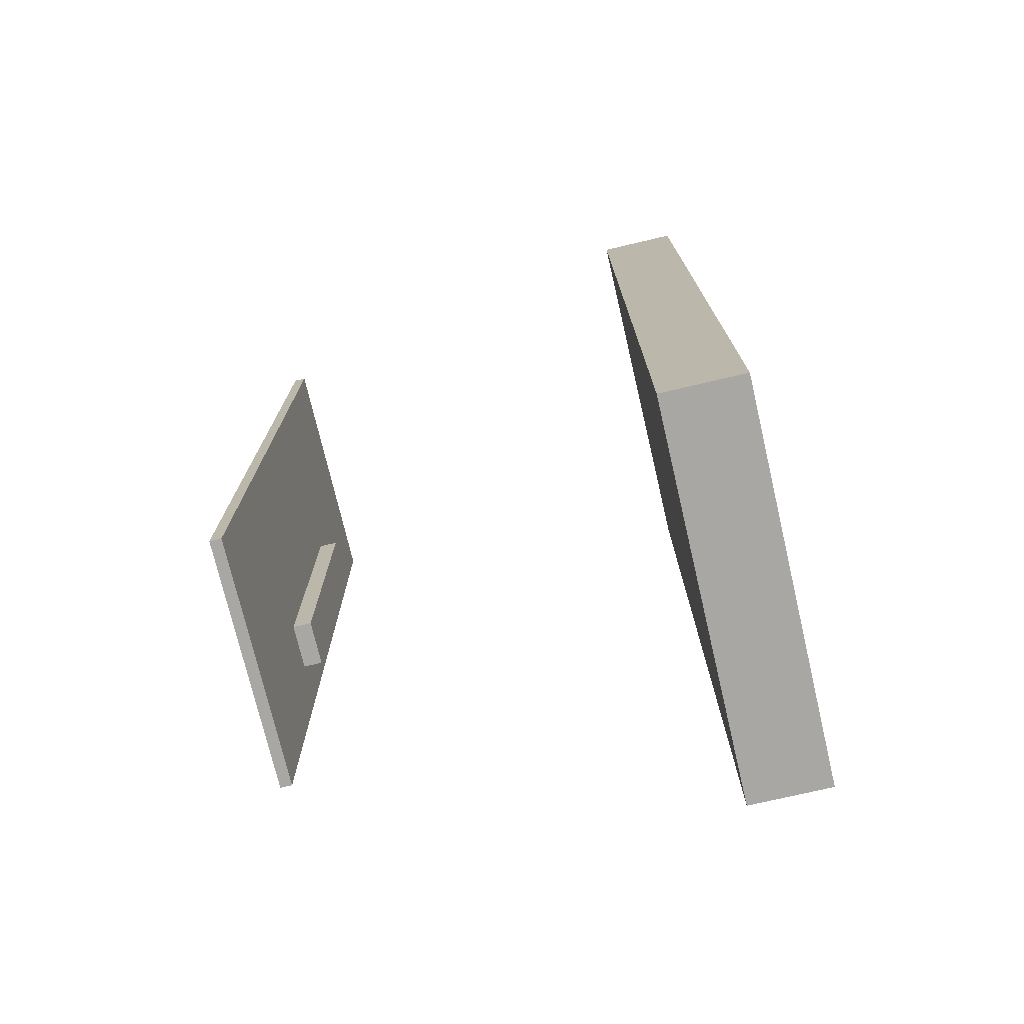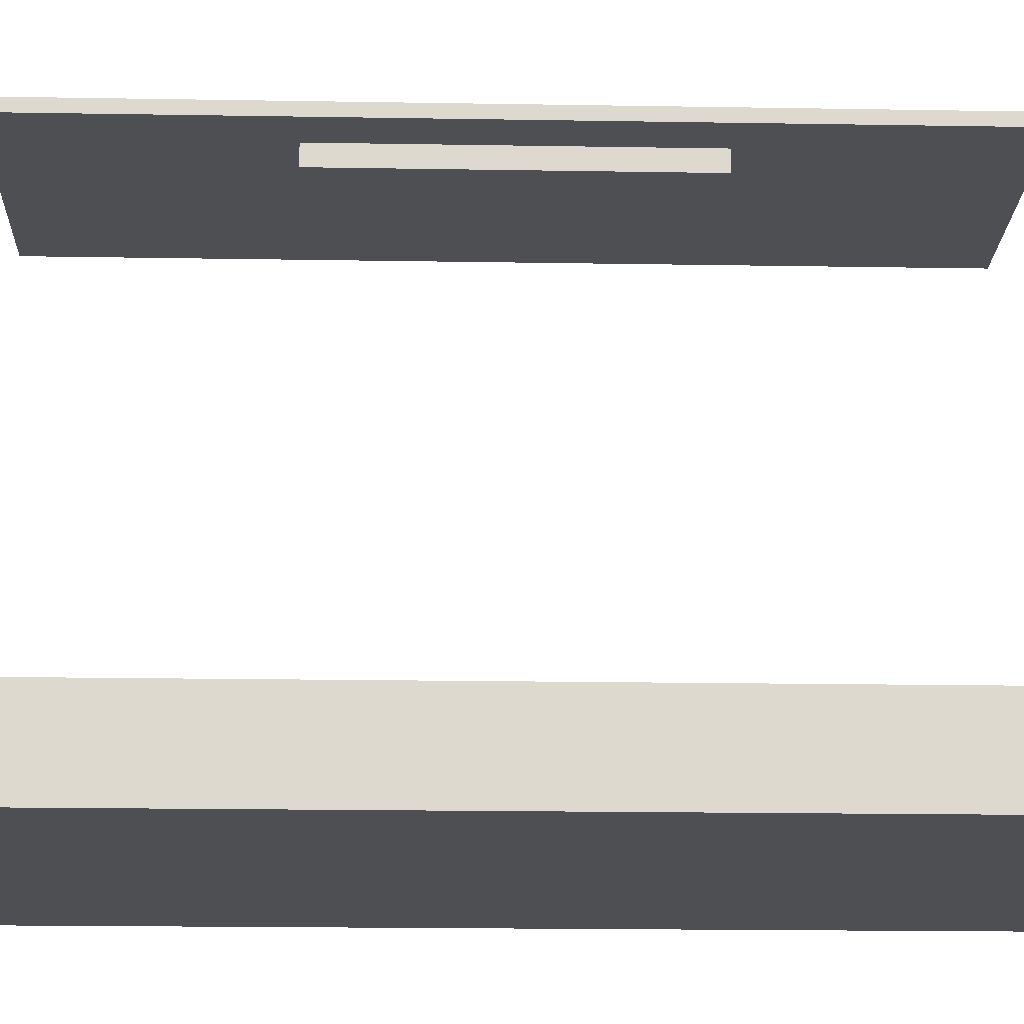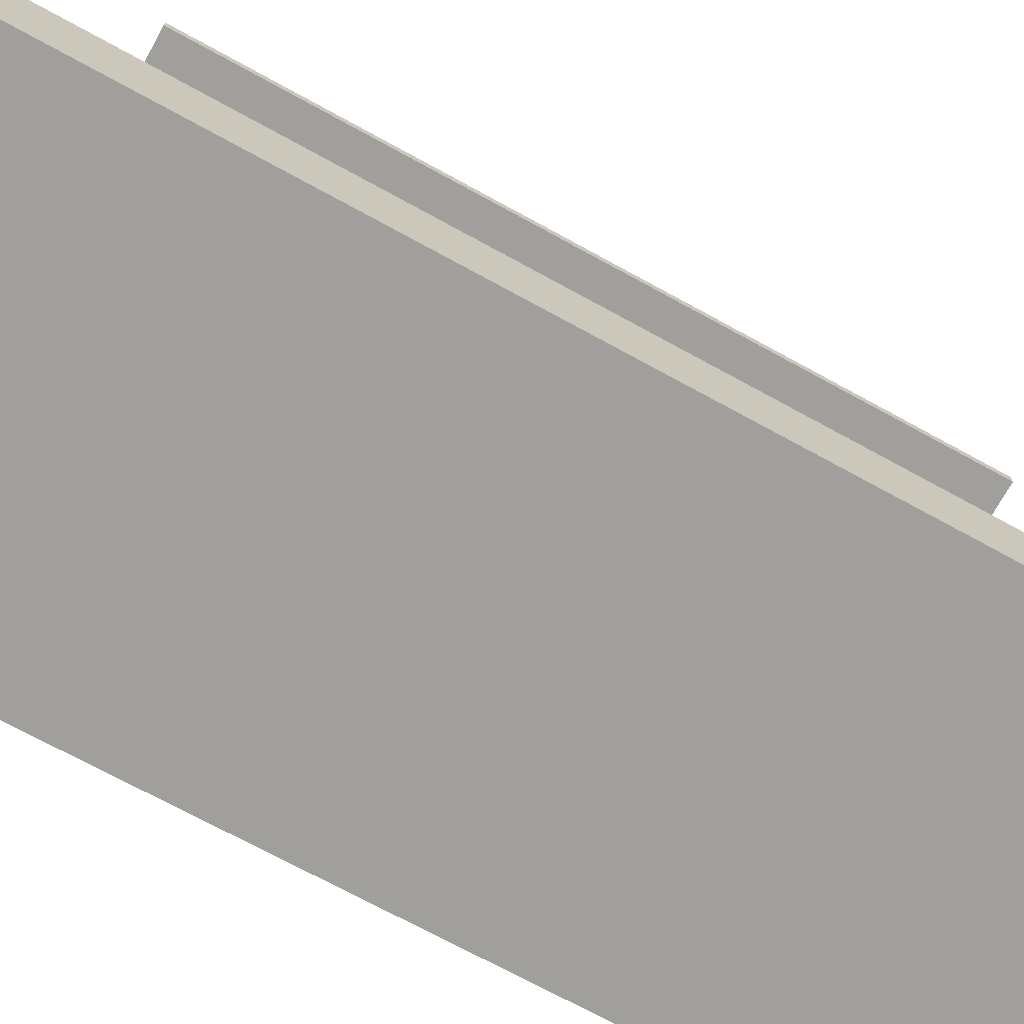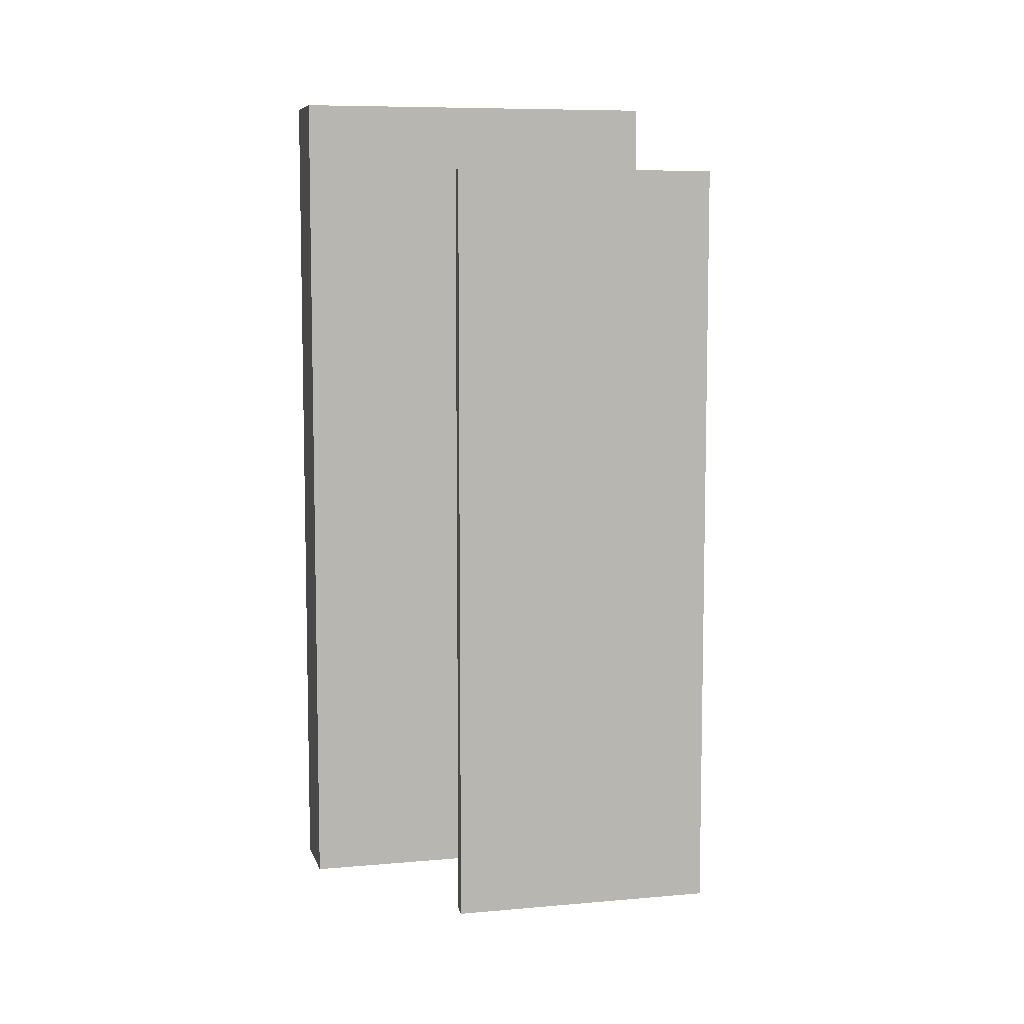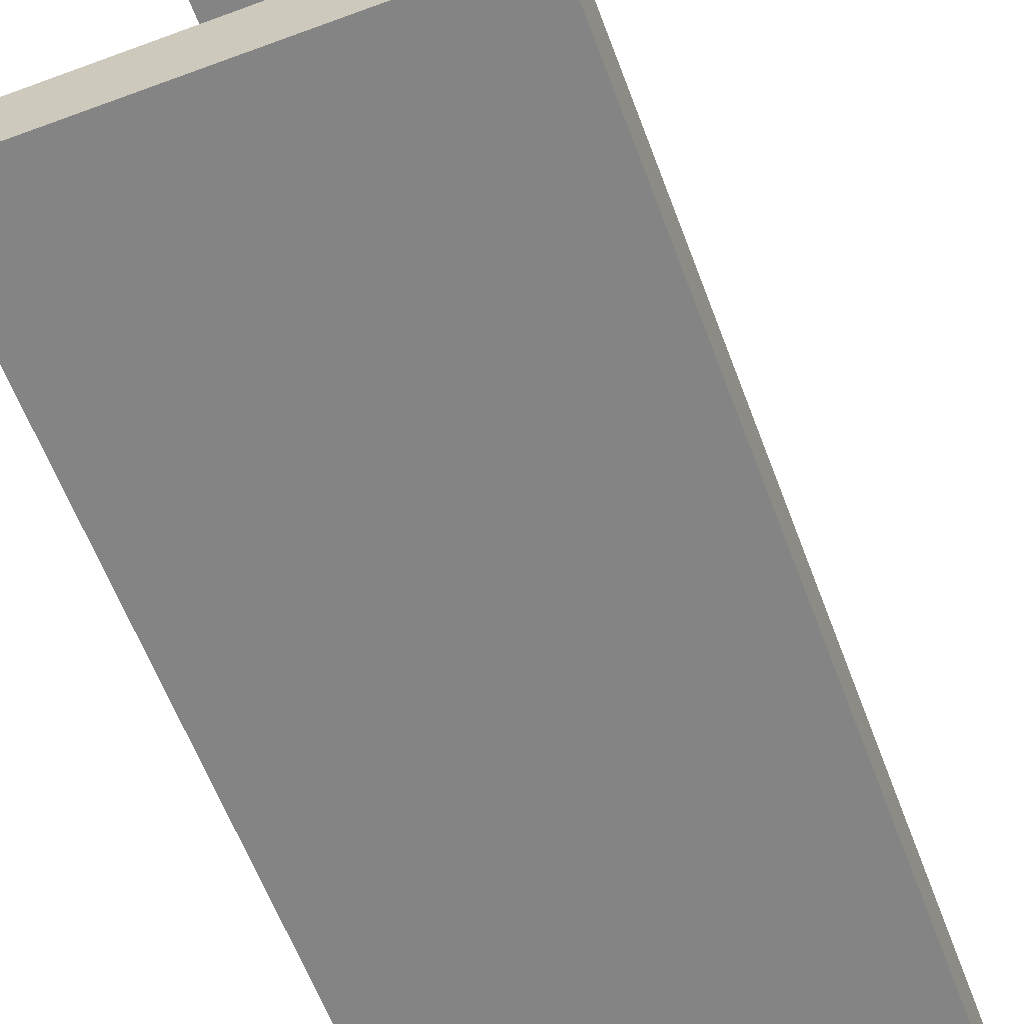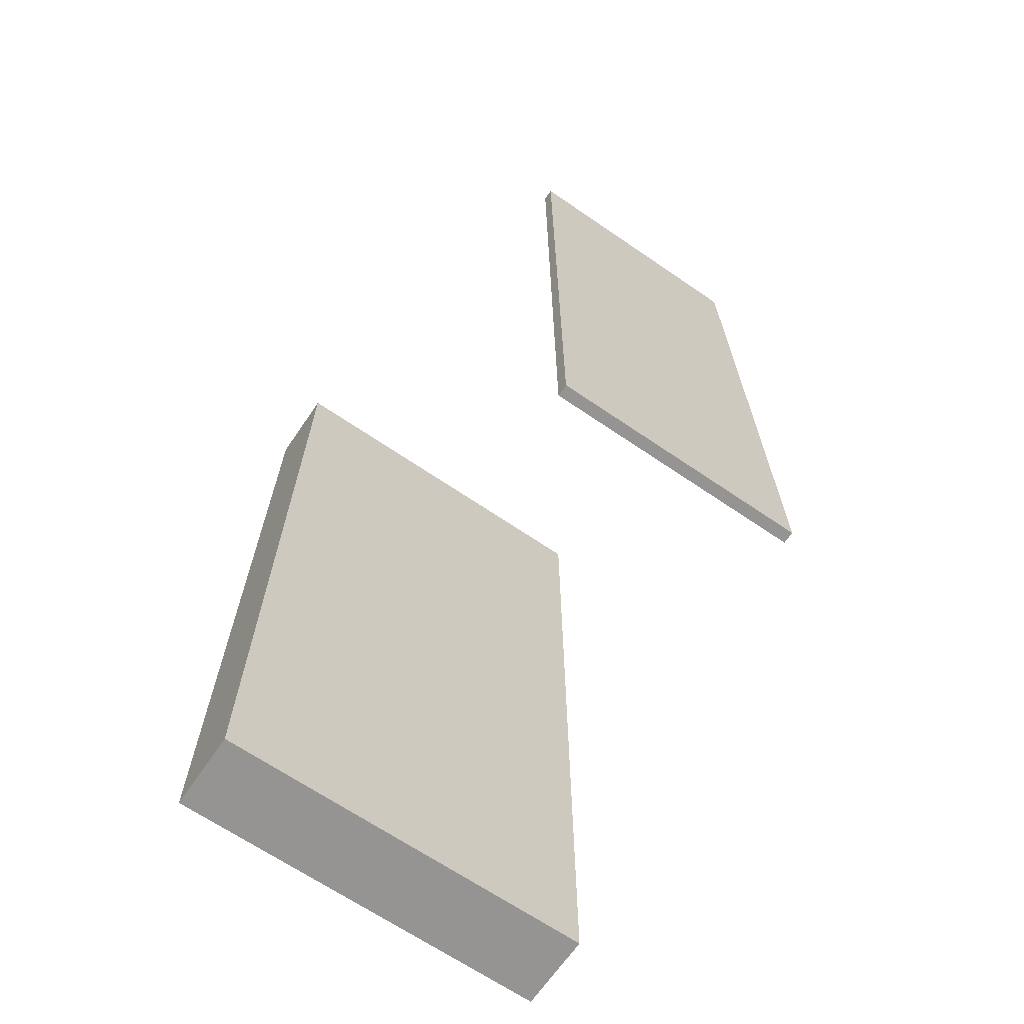
<metadata>
{"format":"obj","ext":"obj","renderer":"f3d","projection":"perspective","resolution":1024,"background":"white","views":[{"elev":-74.5,"azim":-76.8,"up":"+Z"},{"elev":-18.0,"azim":88.1,"up":"+Y"},{"elev":-71.2,"azim":-118.8,"up":"+Y"},{"elev":8.0,"azim":165.9,"up":"+Z"},{"elev":-61.4,"azim":-159.4,"up":"+Y"},{"elev":-67.2,"azim":145.6,"up":"+Z"}]}
</metadata>
<code>
o Cube_Cube.001
v -0.6305 -0.456 1
v -0.6305 -0.2764 1
v -0.6305 -0.456 -1
v -0.6305 -0.2764 -1
v 0.2357 -0.456 1
v 0.2357 -0.2764 1
v 0.2357 -0.456 -1
v 0.2357 -0.2764 -1
v -0.4965 0.642 0.81
v -0.4965 0.6677 0.81
v -0.4965 0.642 -0.81
v -0.4965 0.6677 -0.81
v 0.05971 0.642 0.81
v 0.05971 0.6677 0.81
v 0.05971 0.642 -0.81
v 0.05971 0.6677 -0.81
v -0.1324 0.6009 0.33
v -0.1324 0.6509 0.33
v -0.1324 0.6009 -0.33
v -0.1324 0.6509 -0.33
v -0.03242 0.6009 0.33
v -0.03242 0.6509 0.33
v -0.03242 0.6009 -0.33
v -0.03242 0.6509 -0.33
f 5 6 2 1
f 2 4 3 1
f 5 7 8 6
f 4 8 7 3
f 2 6 8 4
f 5 1 3 7
f 9 10 12 11
f 11 12 16 15
f 15 16 14 13
f 13 14 10 9
f 11 15 13 9
f 16 12 10 14
f 17 18 20 19
f 19 20 24 23
f 23 24 22 21
f 21 22 18 17
f 19 23 21 17
f 24 20 18 22

</code>
